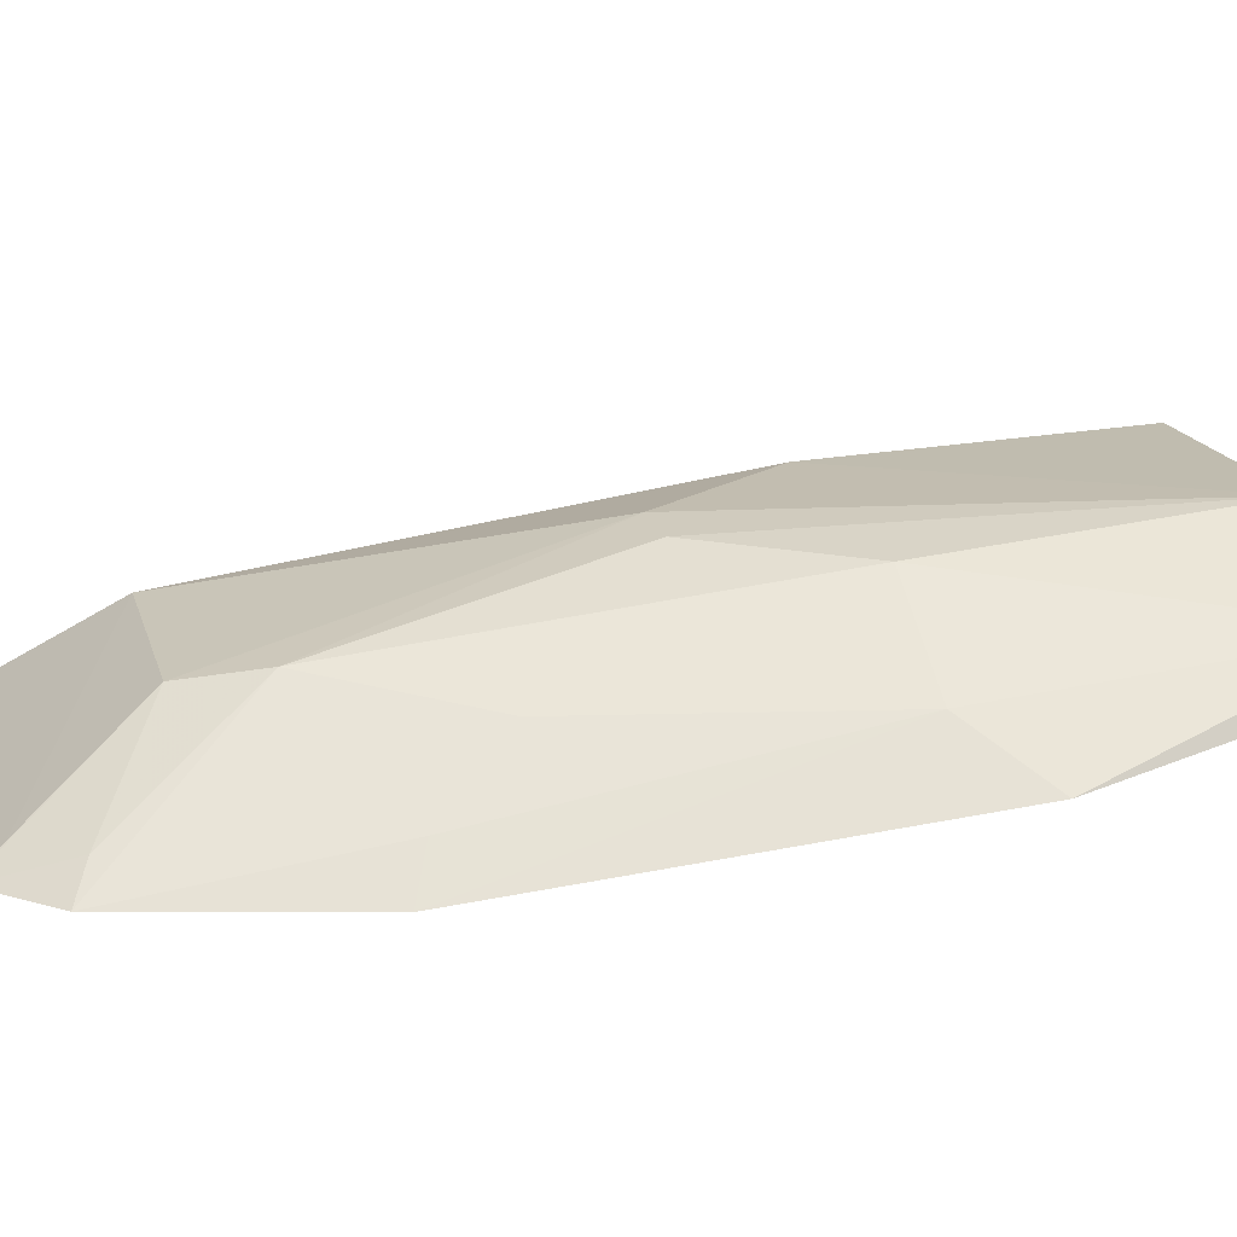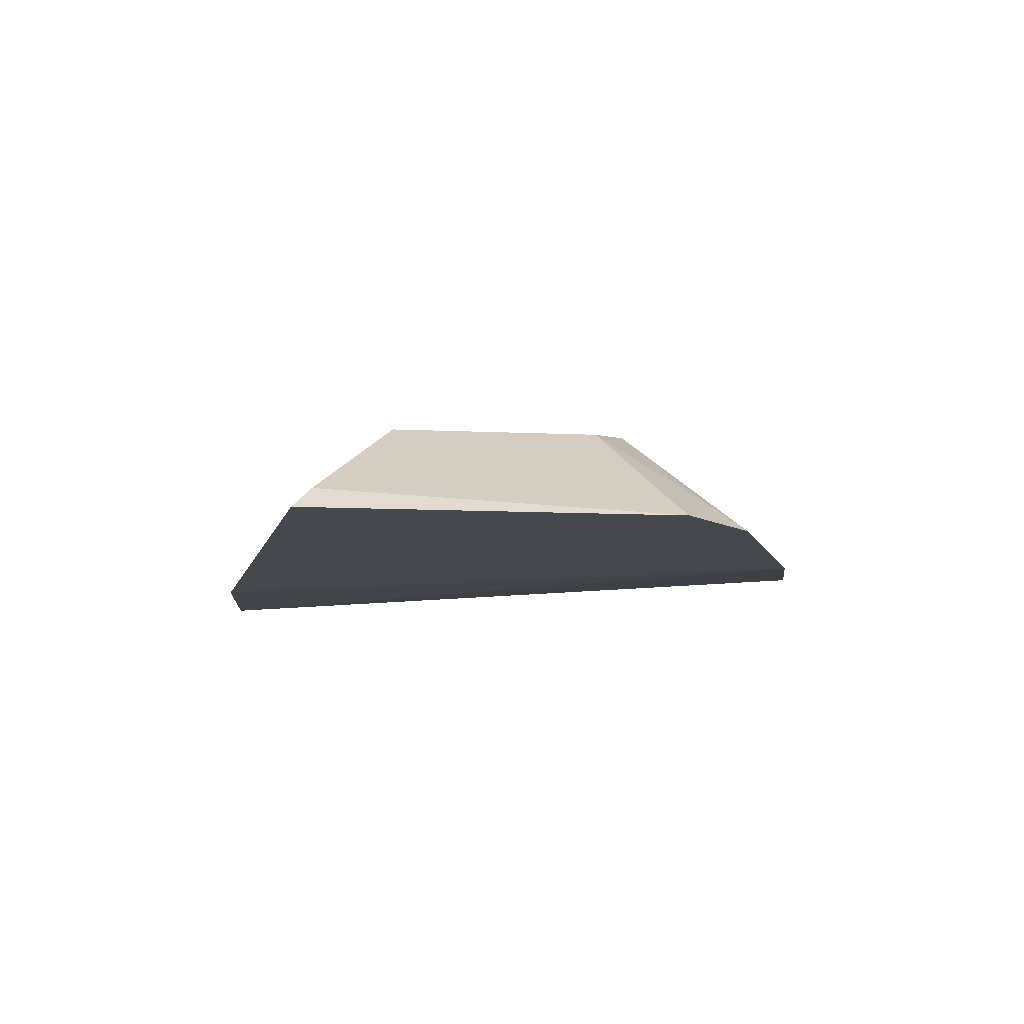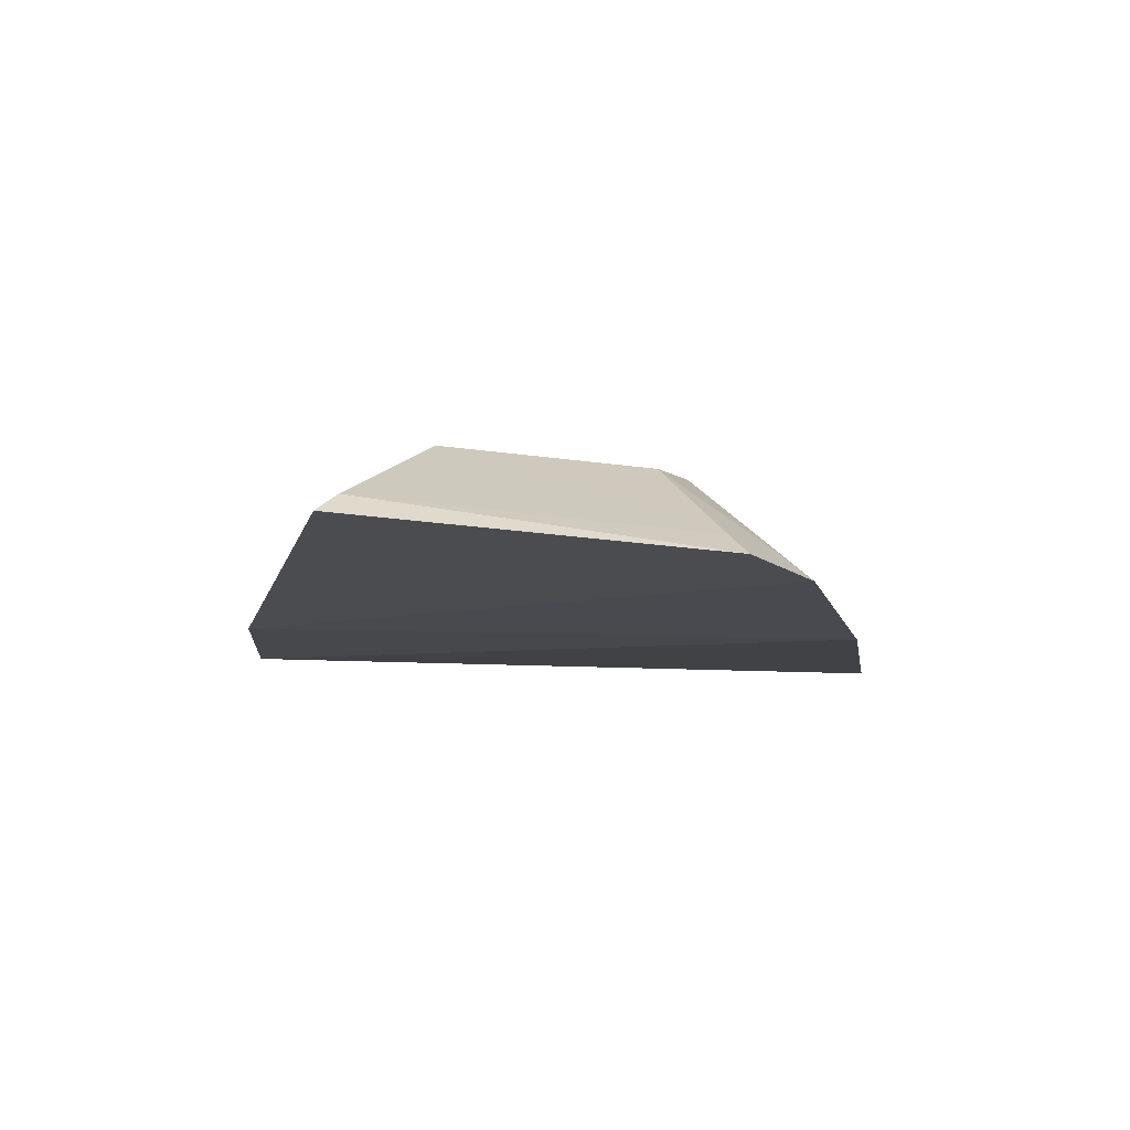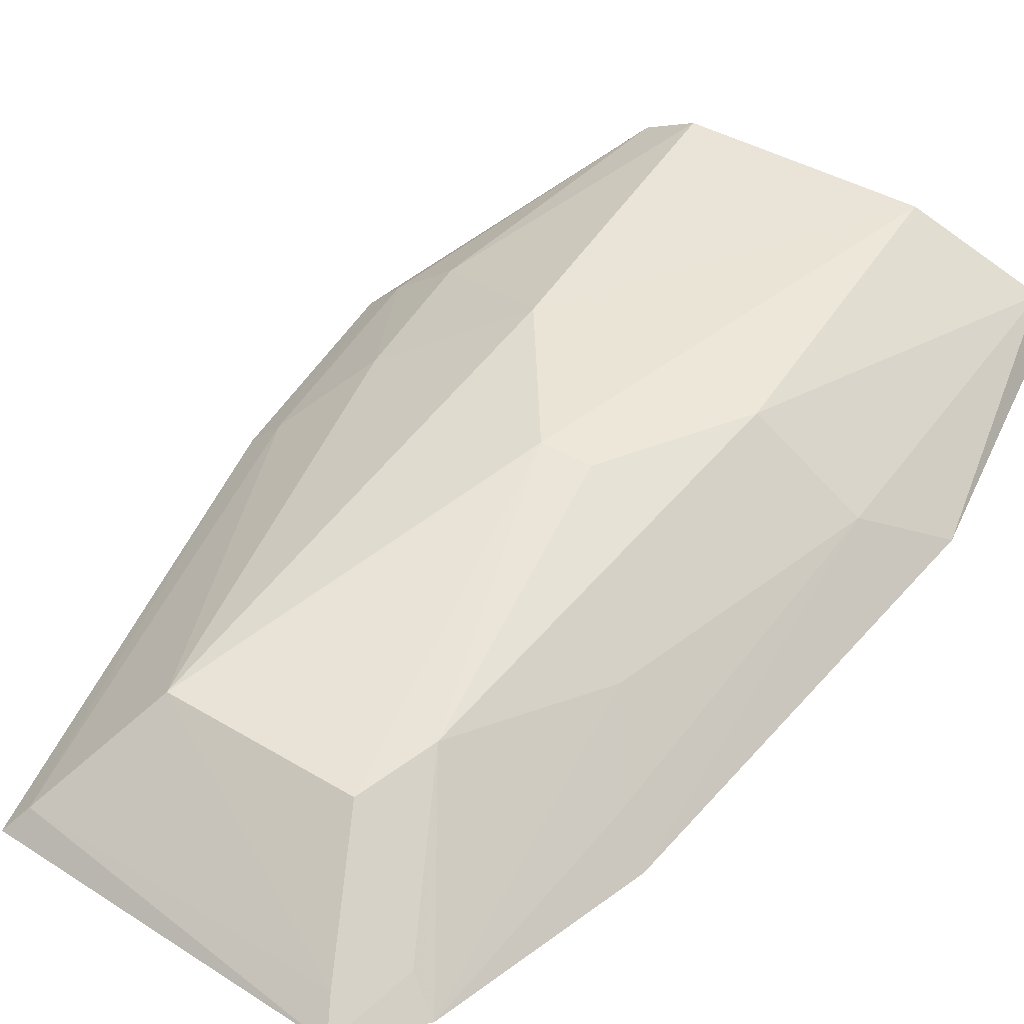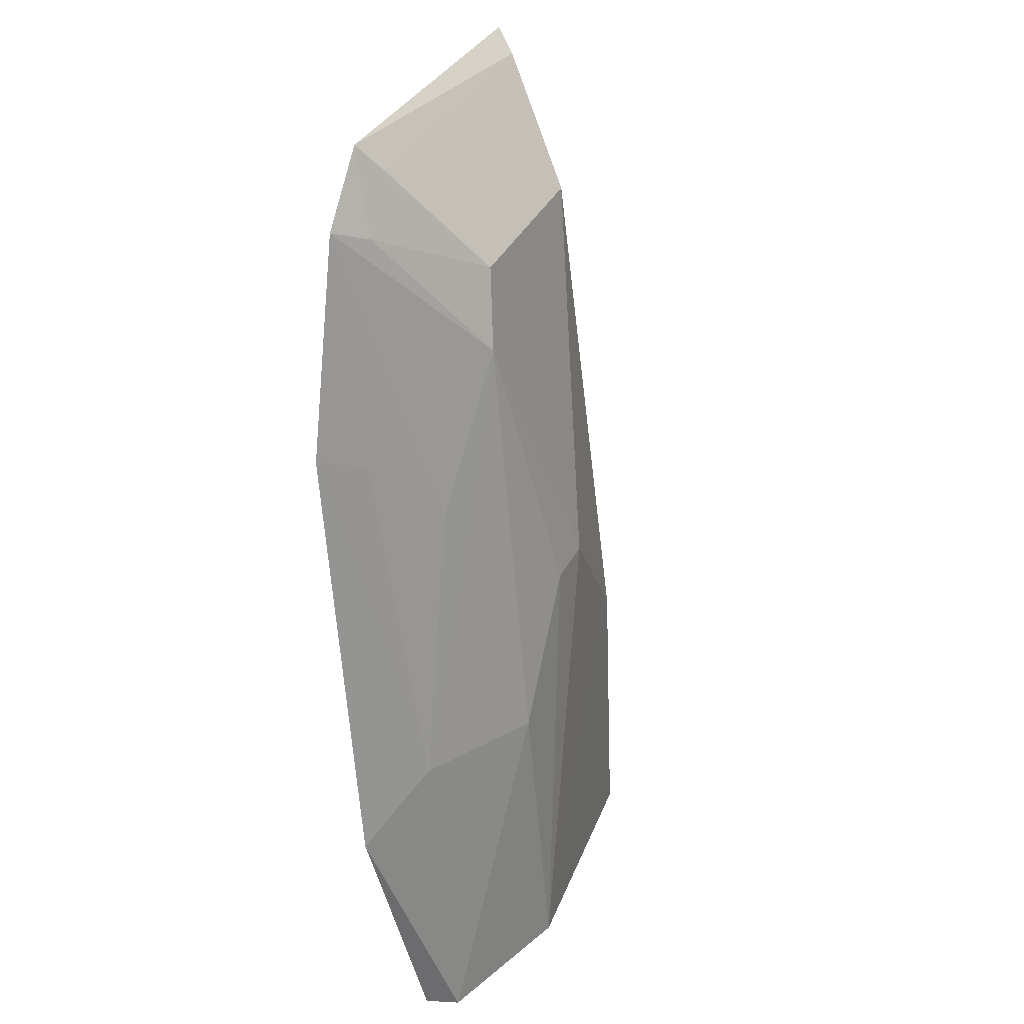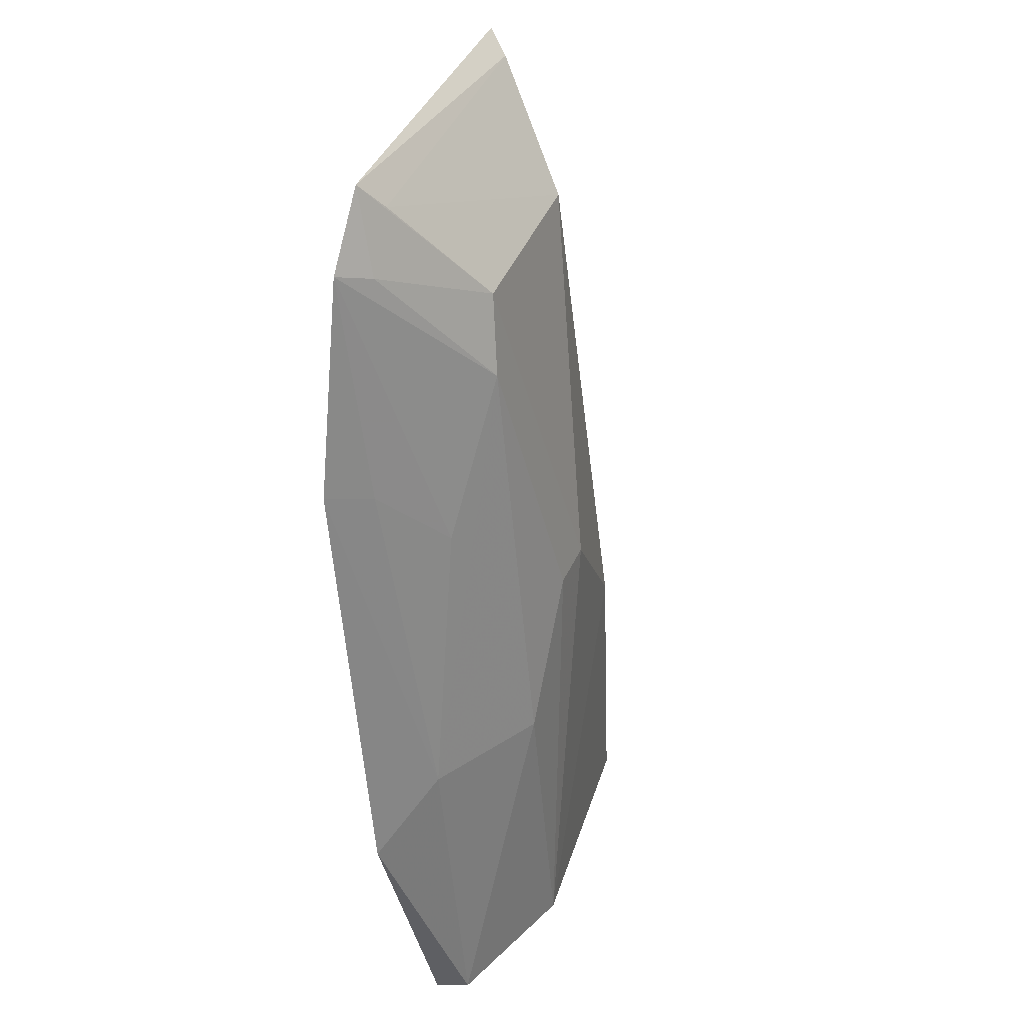
<metadata>
{"format":"obj","ext":"obj","renderer":"f3d","projection":"perspective","resolution":1024,"background":"white","views":[{"elev":18.0,"azim":75.5,"up":"+Y"},{"elev":79.0,"azim":-0.2,"up":"+Z"},{"elev":76.3,"azim":4.5,"up":"+Z"},{"elev":45.1,"azim":33.9,"up":"+Y"},{"elev":34.5,"azim":110.7,"up":"+Z"},{"elev":40.4,"azim":108.6,"up":"+Z"}]}
</metadata>
<code>
v 0.01761 0.1303 0.1044
v 0.02481 0.1303 0.08734
v 0.01762 0.141 0.06501
v -0.001506 0.1398 0.04521
v -0.01163 0.1317 0.06069
v 0.02593 0.1367 0.04548
v 0.001428 0.1371 0.09562
v 0.01485 0.1376 0.09099
v -0.01063 0.131 0.07389
v 0.02819 0.1338 0.06092
v 0.01711 0.1424 0.04613
v -0.003737 0.1368 0.04746
v -0.005562 0.1371 0.06059
v 0.0211 0.1302 0.1005
v 0.01307 0.1368 0.09558
v 0.009579 0.1416 0.07387
v -0.003465 0.131 0.1037
v 0.0249 0.1386 0.04495
v 0.02422 0.1366 0.06491
v 0.003325 0.1416 0.06518
v -0.009577 0.1338 0.06046
v -0.004856 0.1367 0.06923
v 0.01658 0.1317 0.1026
v 0.01921 0.1318 0.09949
v 0.0126 0.1413 0.07364
v -0.002487 0.1323 0.1025
v 0.002048 0.142 0.04584
v 0.02266 0.1326 0.08628
v -0.008746 0.1329 0.07354
v 0.01967 0.1362 0.08176
f 9 5 2
f 10 2 5
f 10 5 6
f 12 6 5
f 12 5 4
f 12 4 6
f 14 9 2
f 14 1 9
f 16 15 8
f 16 7 15
f 17 9 1
f 18 10 6
f 18 11 3
f 18 6 4
f 19 2 10
f 19 3 8
f 19 18 3
f 19 10 18
f 20 7 16
f 20 16 11
f 21 13 4
f 21 4 5
f 21 5 9
f 22 20 13
f 22 7 20
f 22 13 21
f 23 15 7
f 23 1 15
f 24 14 8
f 24 8 15
f 24 15 1
f 24 1 14
f 25 16 8
f 25 8 3
f 25 3 11
f 25 11 16
f 26 17 1
f 26 9 17
f 26 23 7
f 26 1 23
f 27 18 4
f 27 11 18
f 27 20 11
f 27 4 13
f 27 13 20
f 28 14 2
f 28 2 19
f 29 7 22
f 29 26 7
f 29 9 26
f 29 22 21
f 29 21 9
f 30 28 19
f 30 19 8
f 30 8 14
f 30 14 28

</code>
